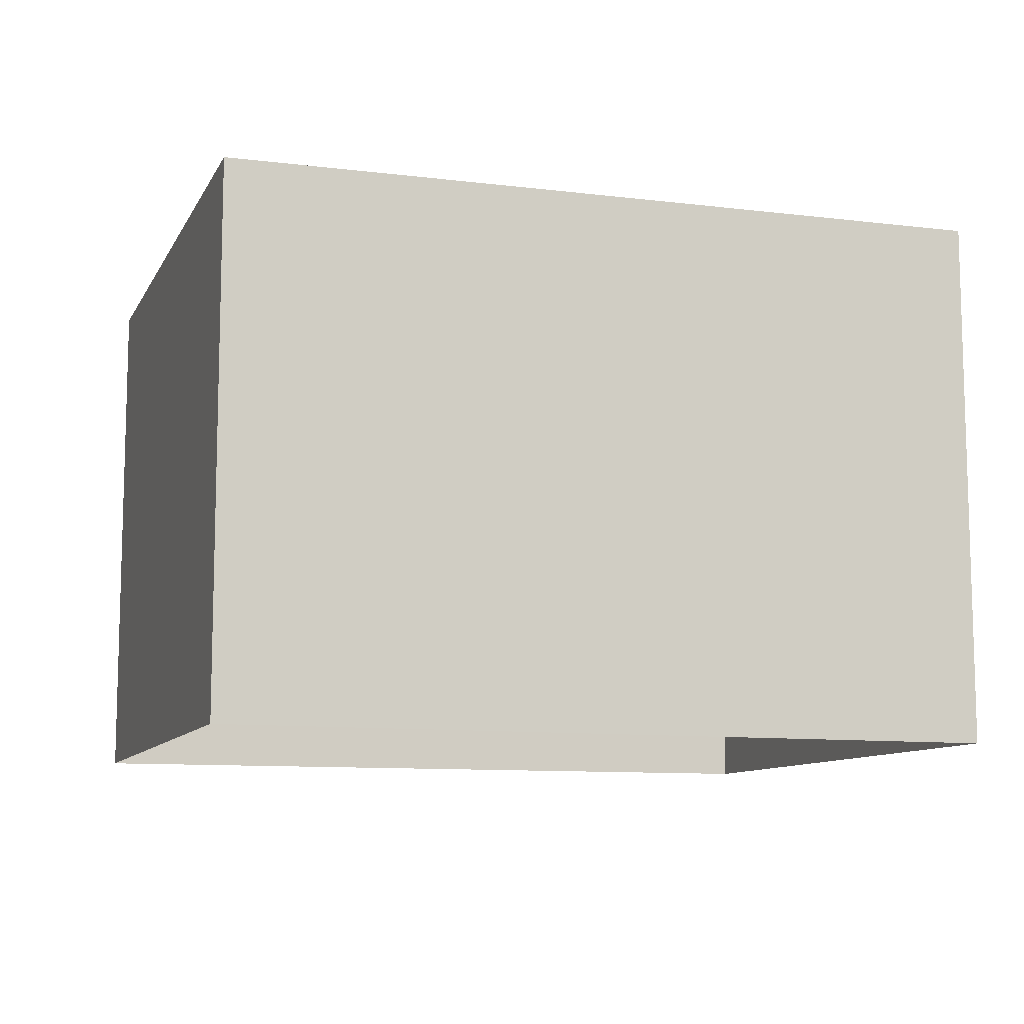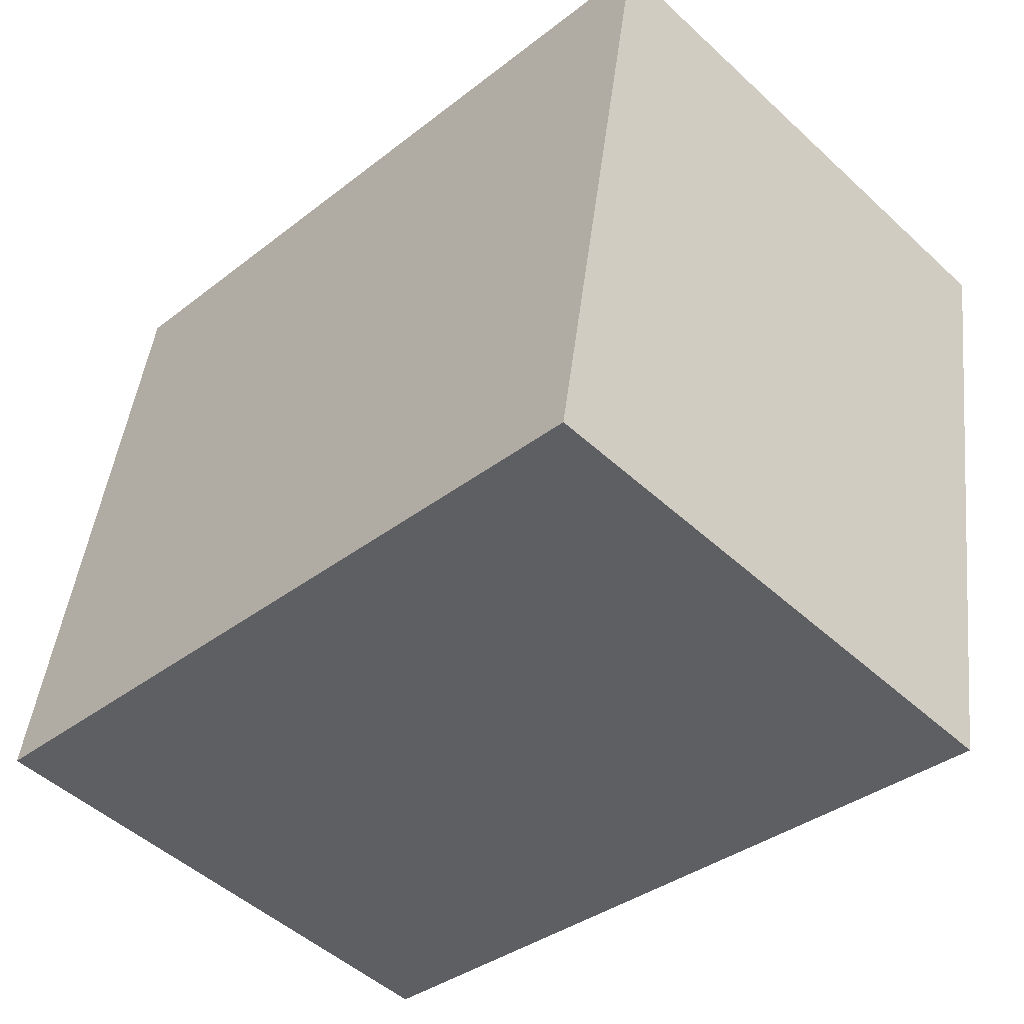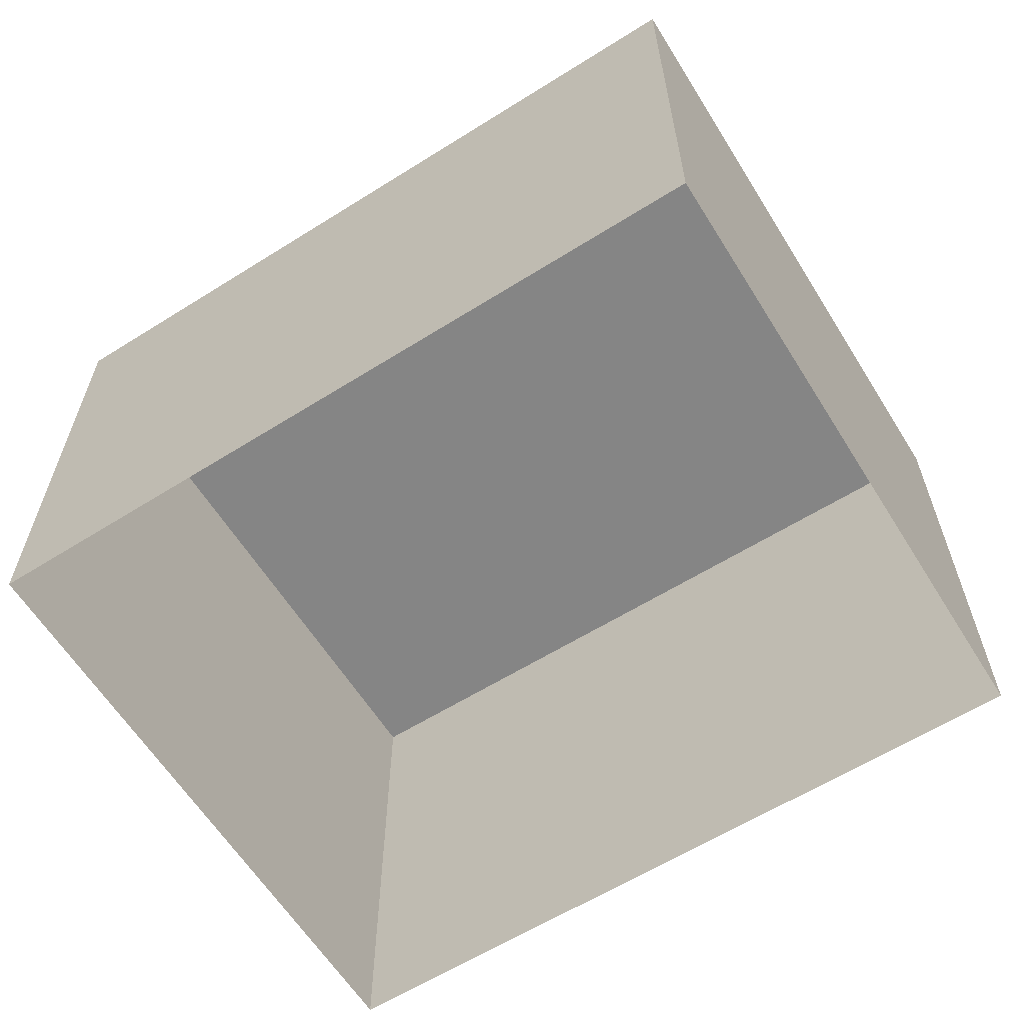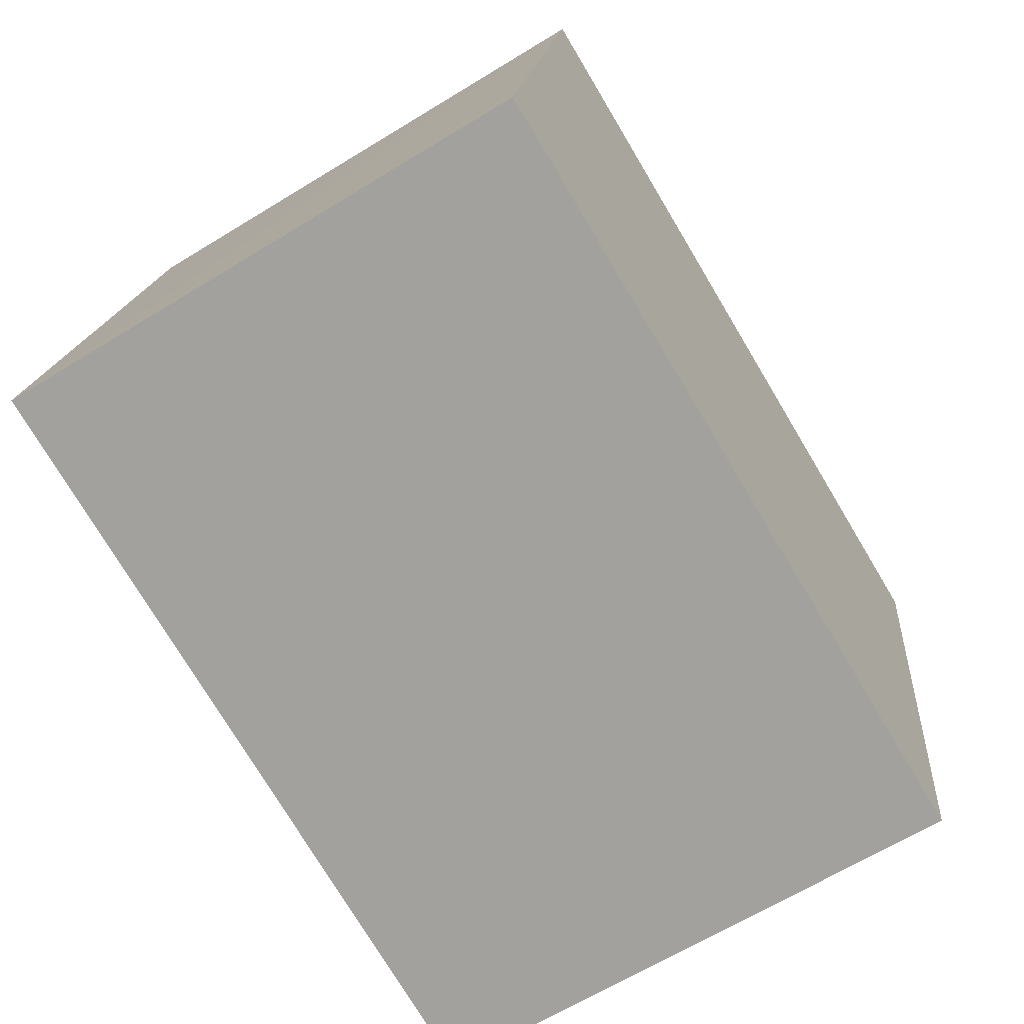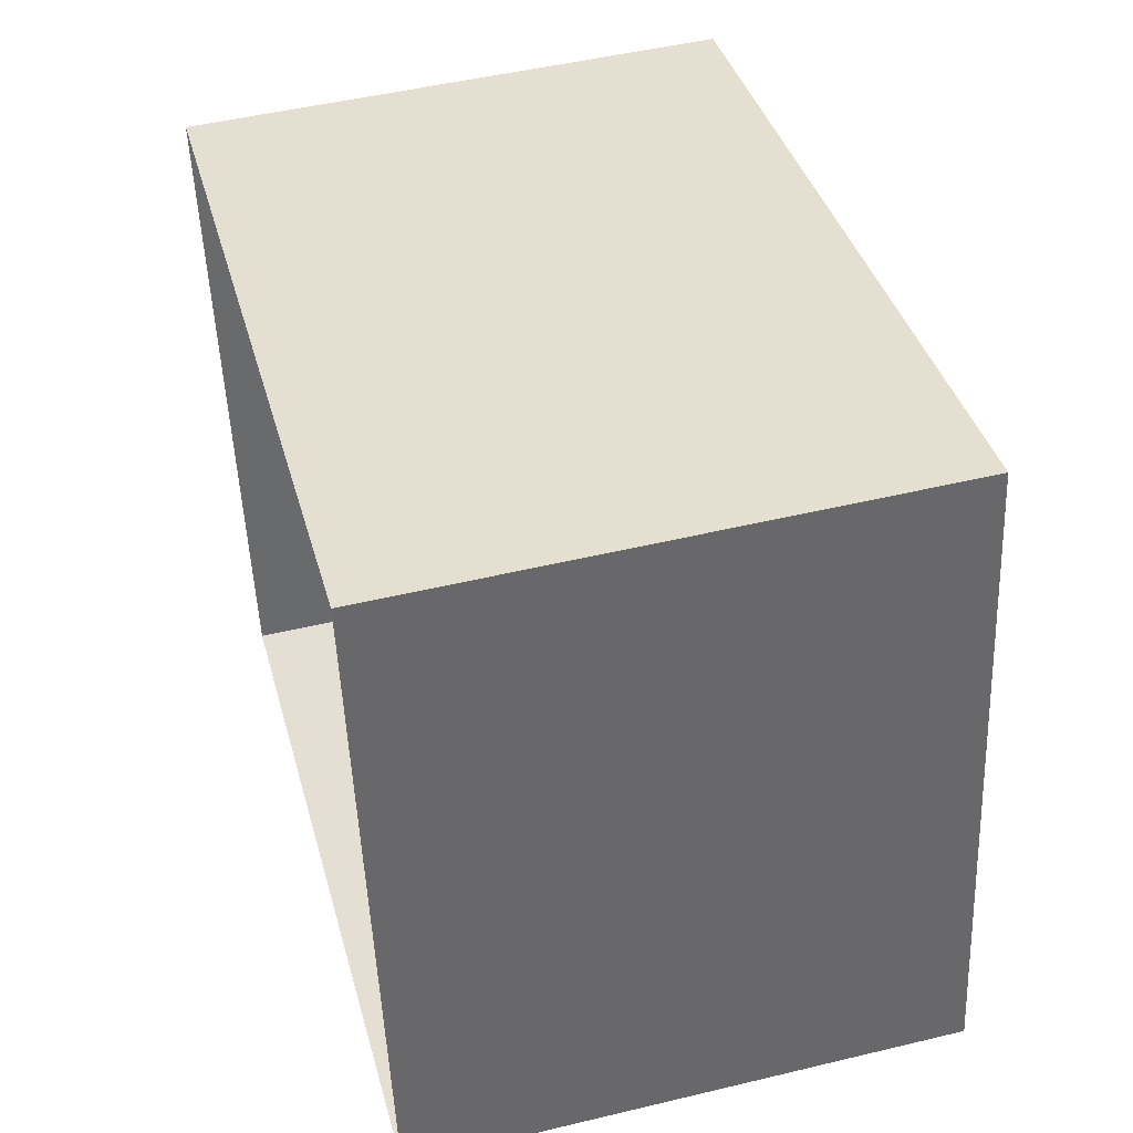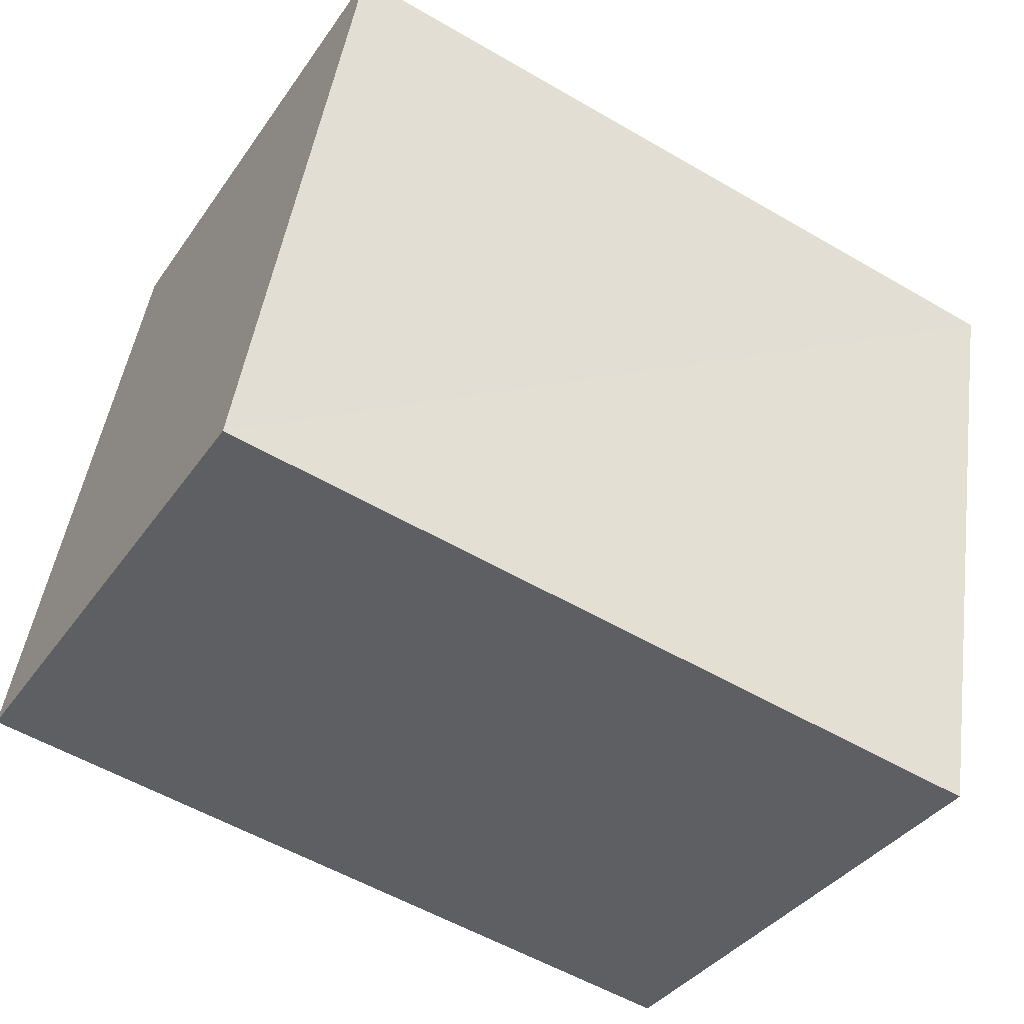
<metadata>
{"format":"obj","ext":"obj","renderer":"f3d","projection":"perspective","resolution":1024,"background":"white","views":[{"elev":-9.7,"azim":152.5,"up":"+Z"},{"elev":-49.4,"azim":45.1,"up":"+Y"},{"elev":-62.1,"azim":22.5,"up":"+Z"},{"elev":-64.9,"azim":-58.5,"up":"+Y"},{"elev":47.6,"azim":-104.8,"up":"+Y"},{"elev":-37.0,"azim":-30.3,"up":"+Y"}]}
</metadata>
<code>
v 1.228e+05 7.857e+05 14.61
v 1.228e+05 7.857e+05 14.62
v 1.228e+05 7.857e+05 14.61
v 1.228e+05 7.857e+05 14.61
v 1.228e+05 7.857e+05 20.23
v 1.228e+05 7.857e+05 20.22
v 1.228e+05 7.857e+05 20.23
v 1.228e+05 7.857e+05 20.23
f 1 2 3
f 4 1 3
f 5 6 7
f 8 5 7
f 7 4 3
f 7 6 4
f 5 1 4
f 6 5 4
f 8 2 1
f 5 8 1
f 8 3 2
f 8 7 3

</code>
